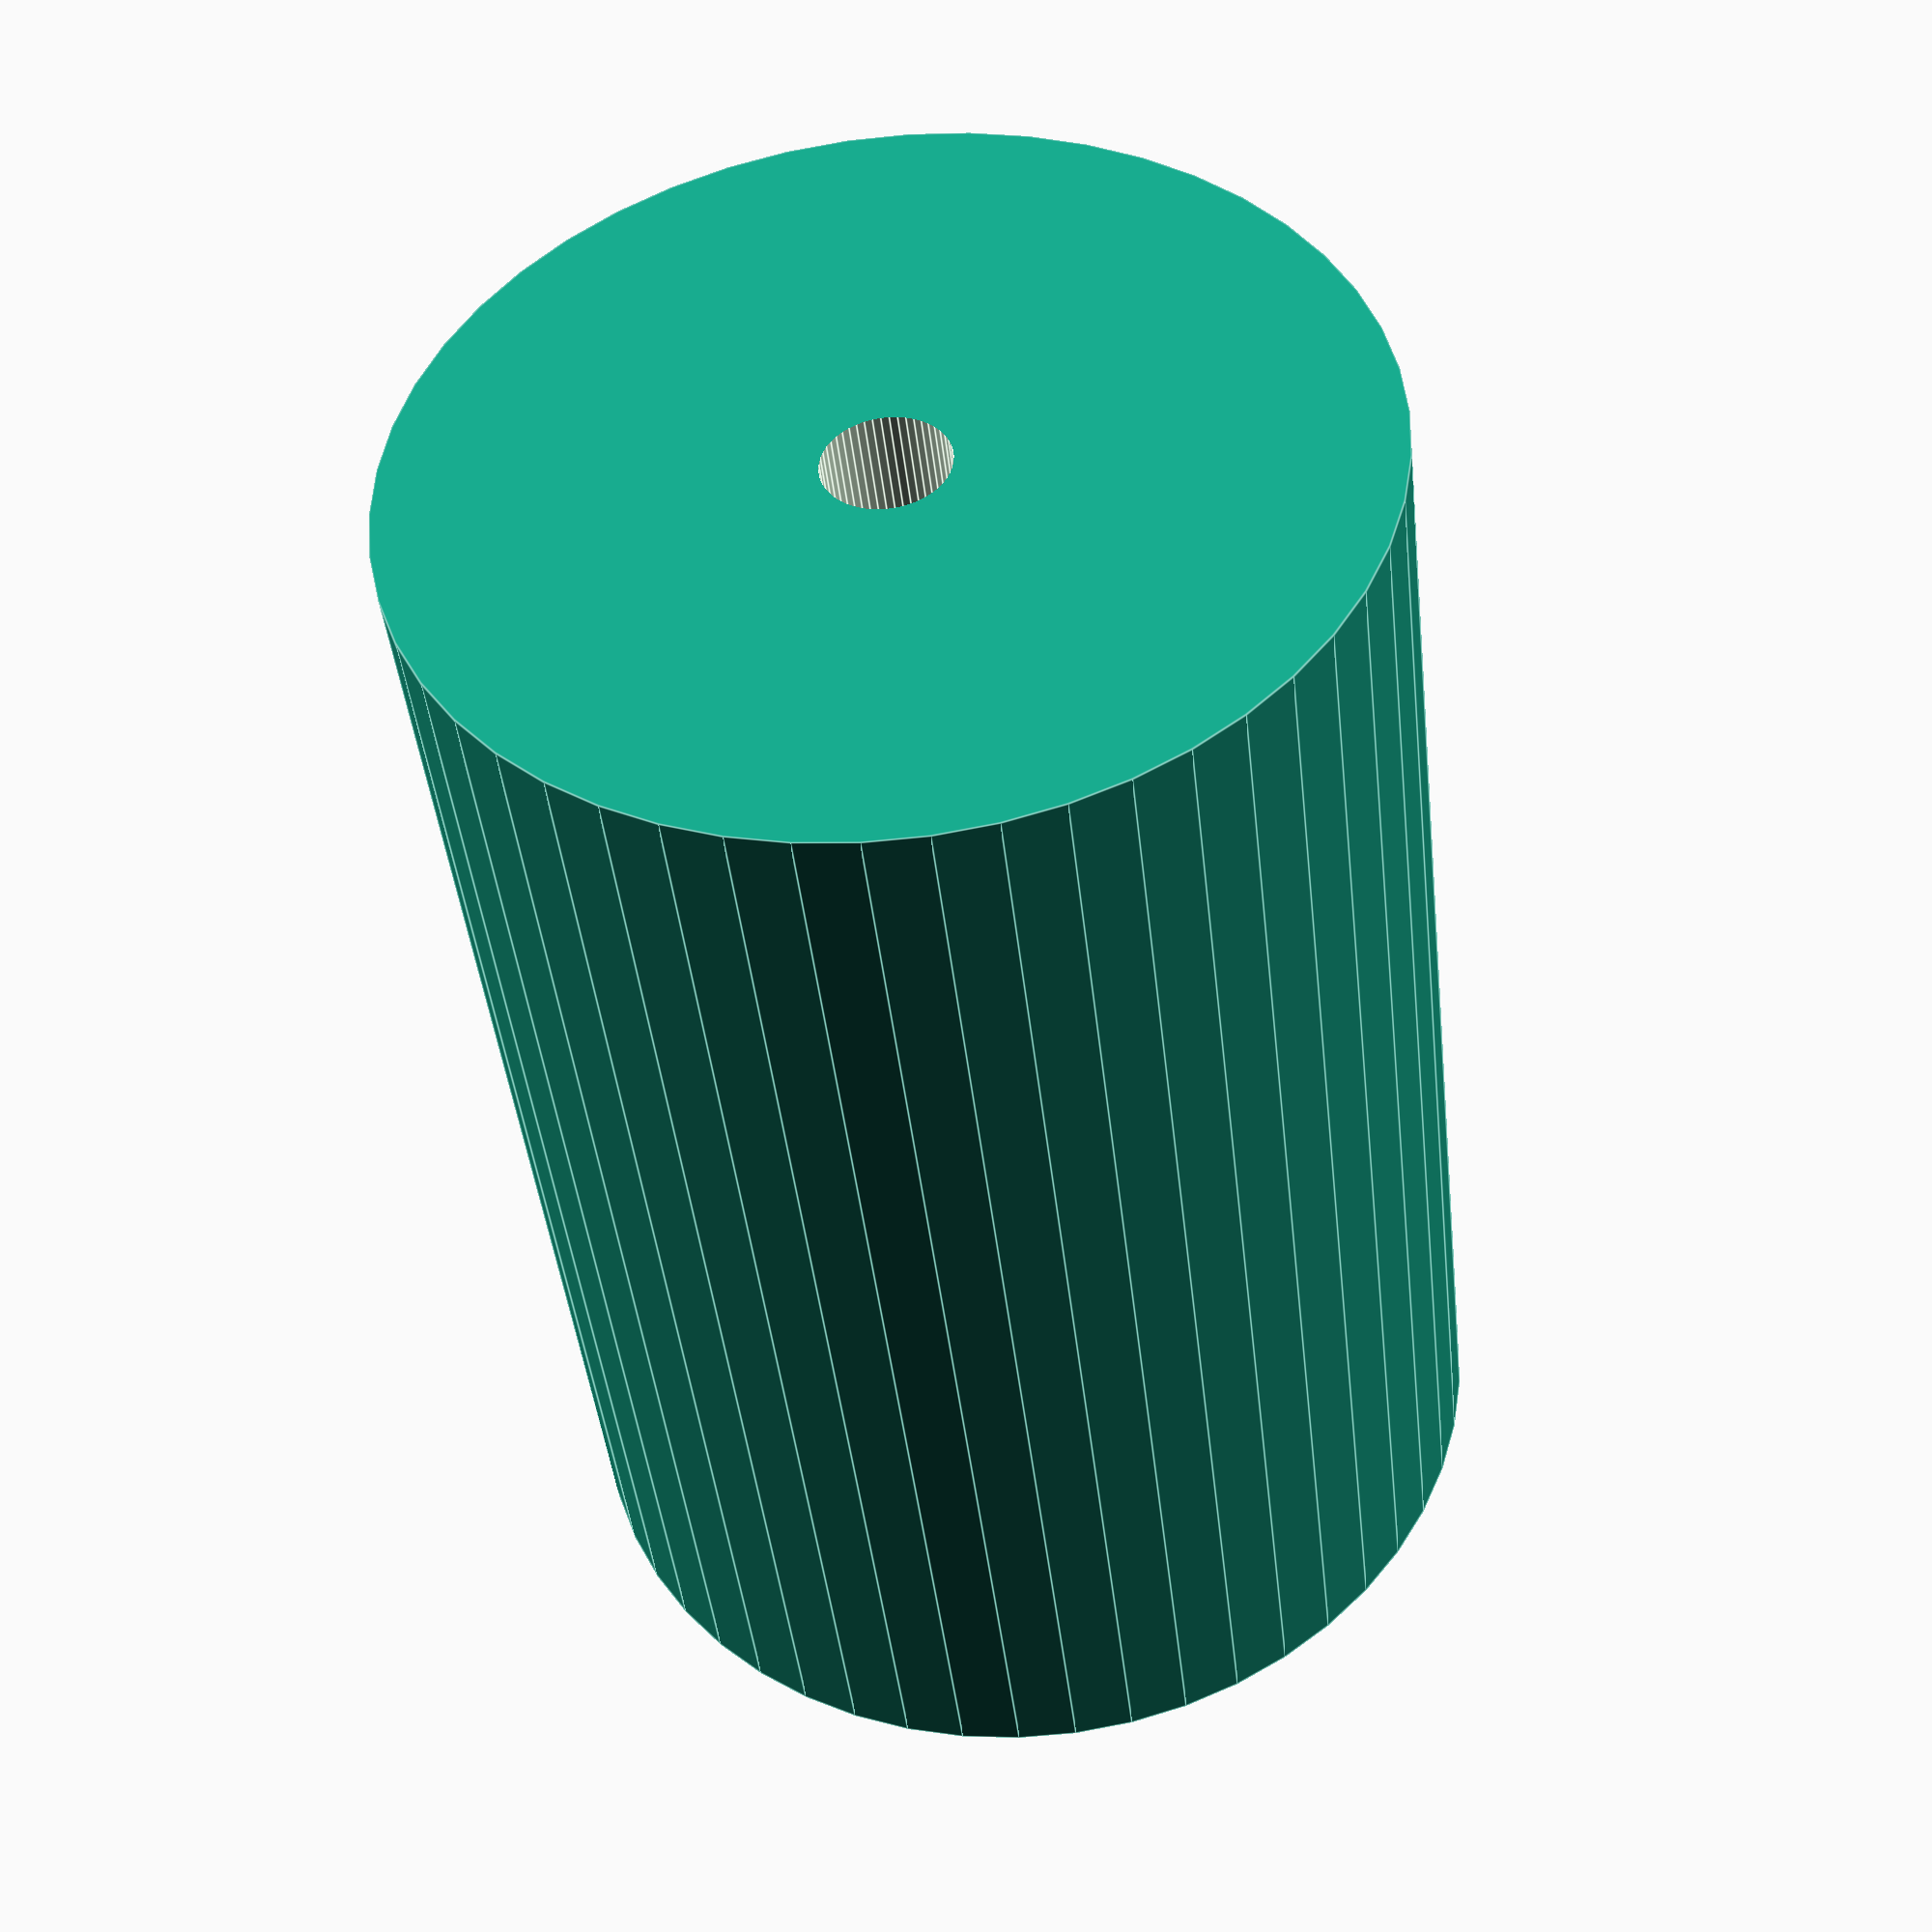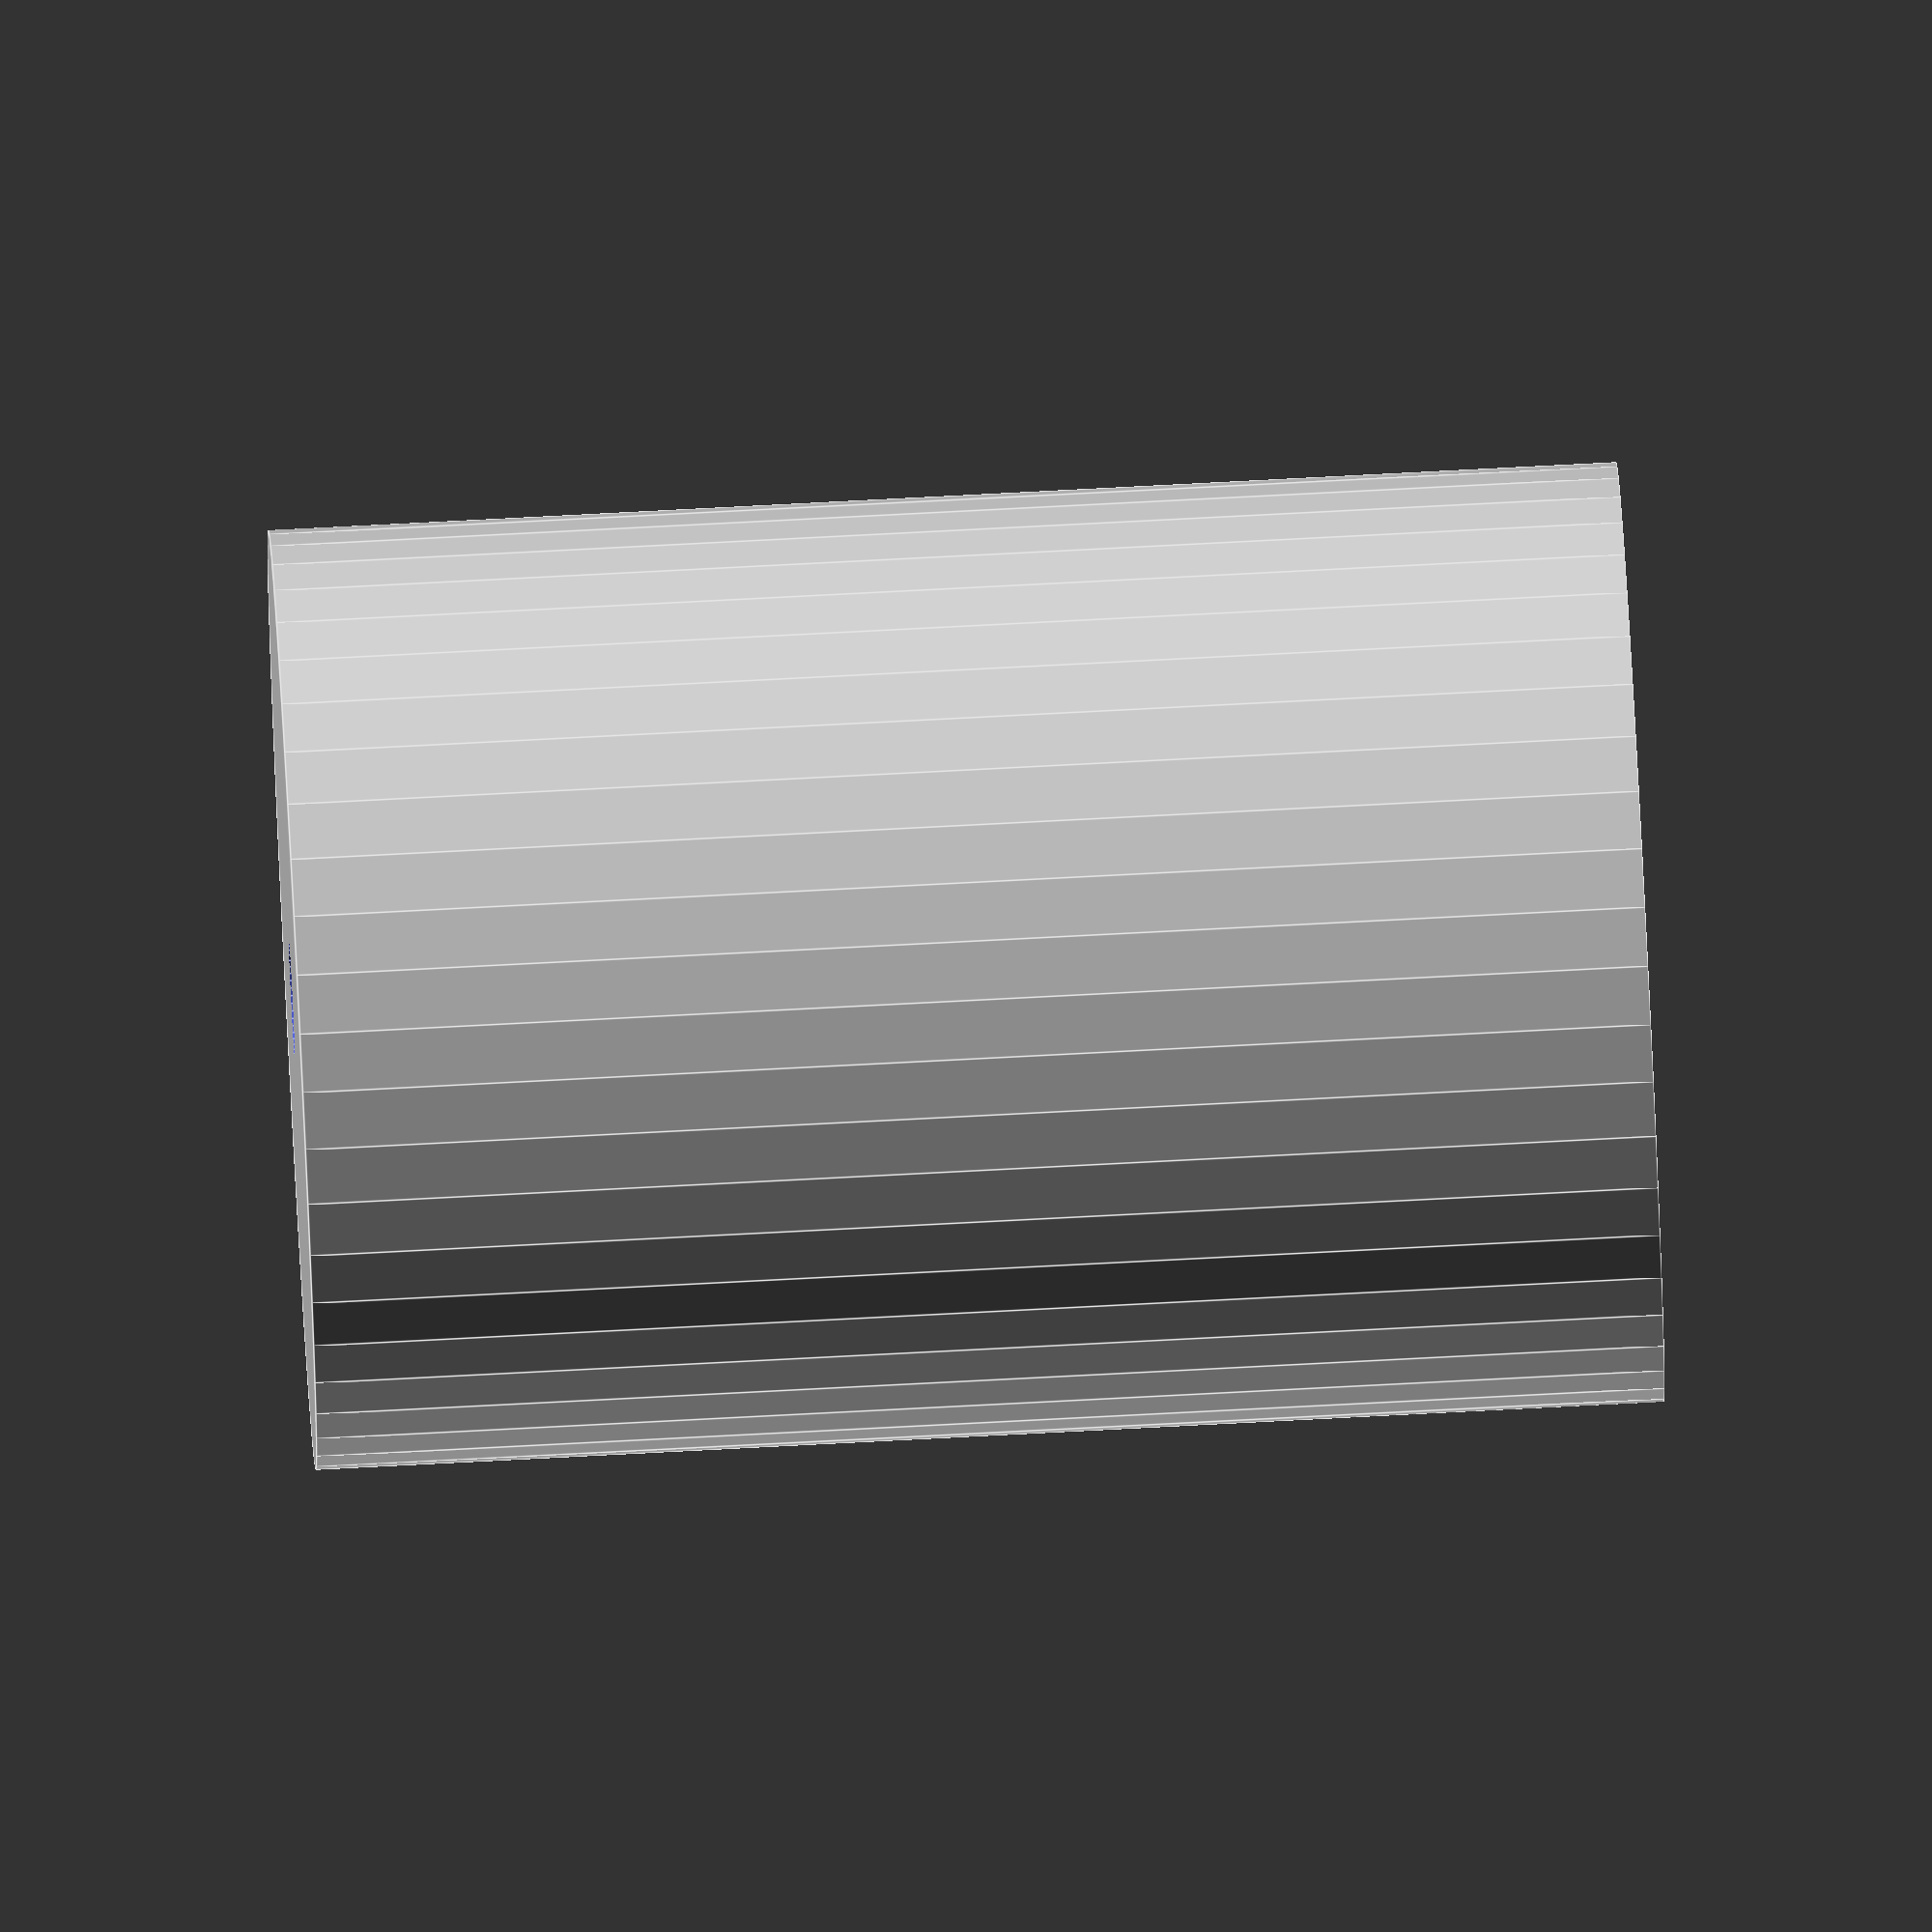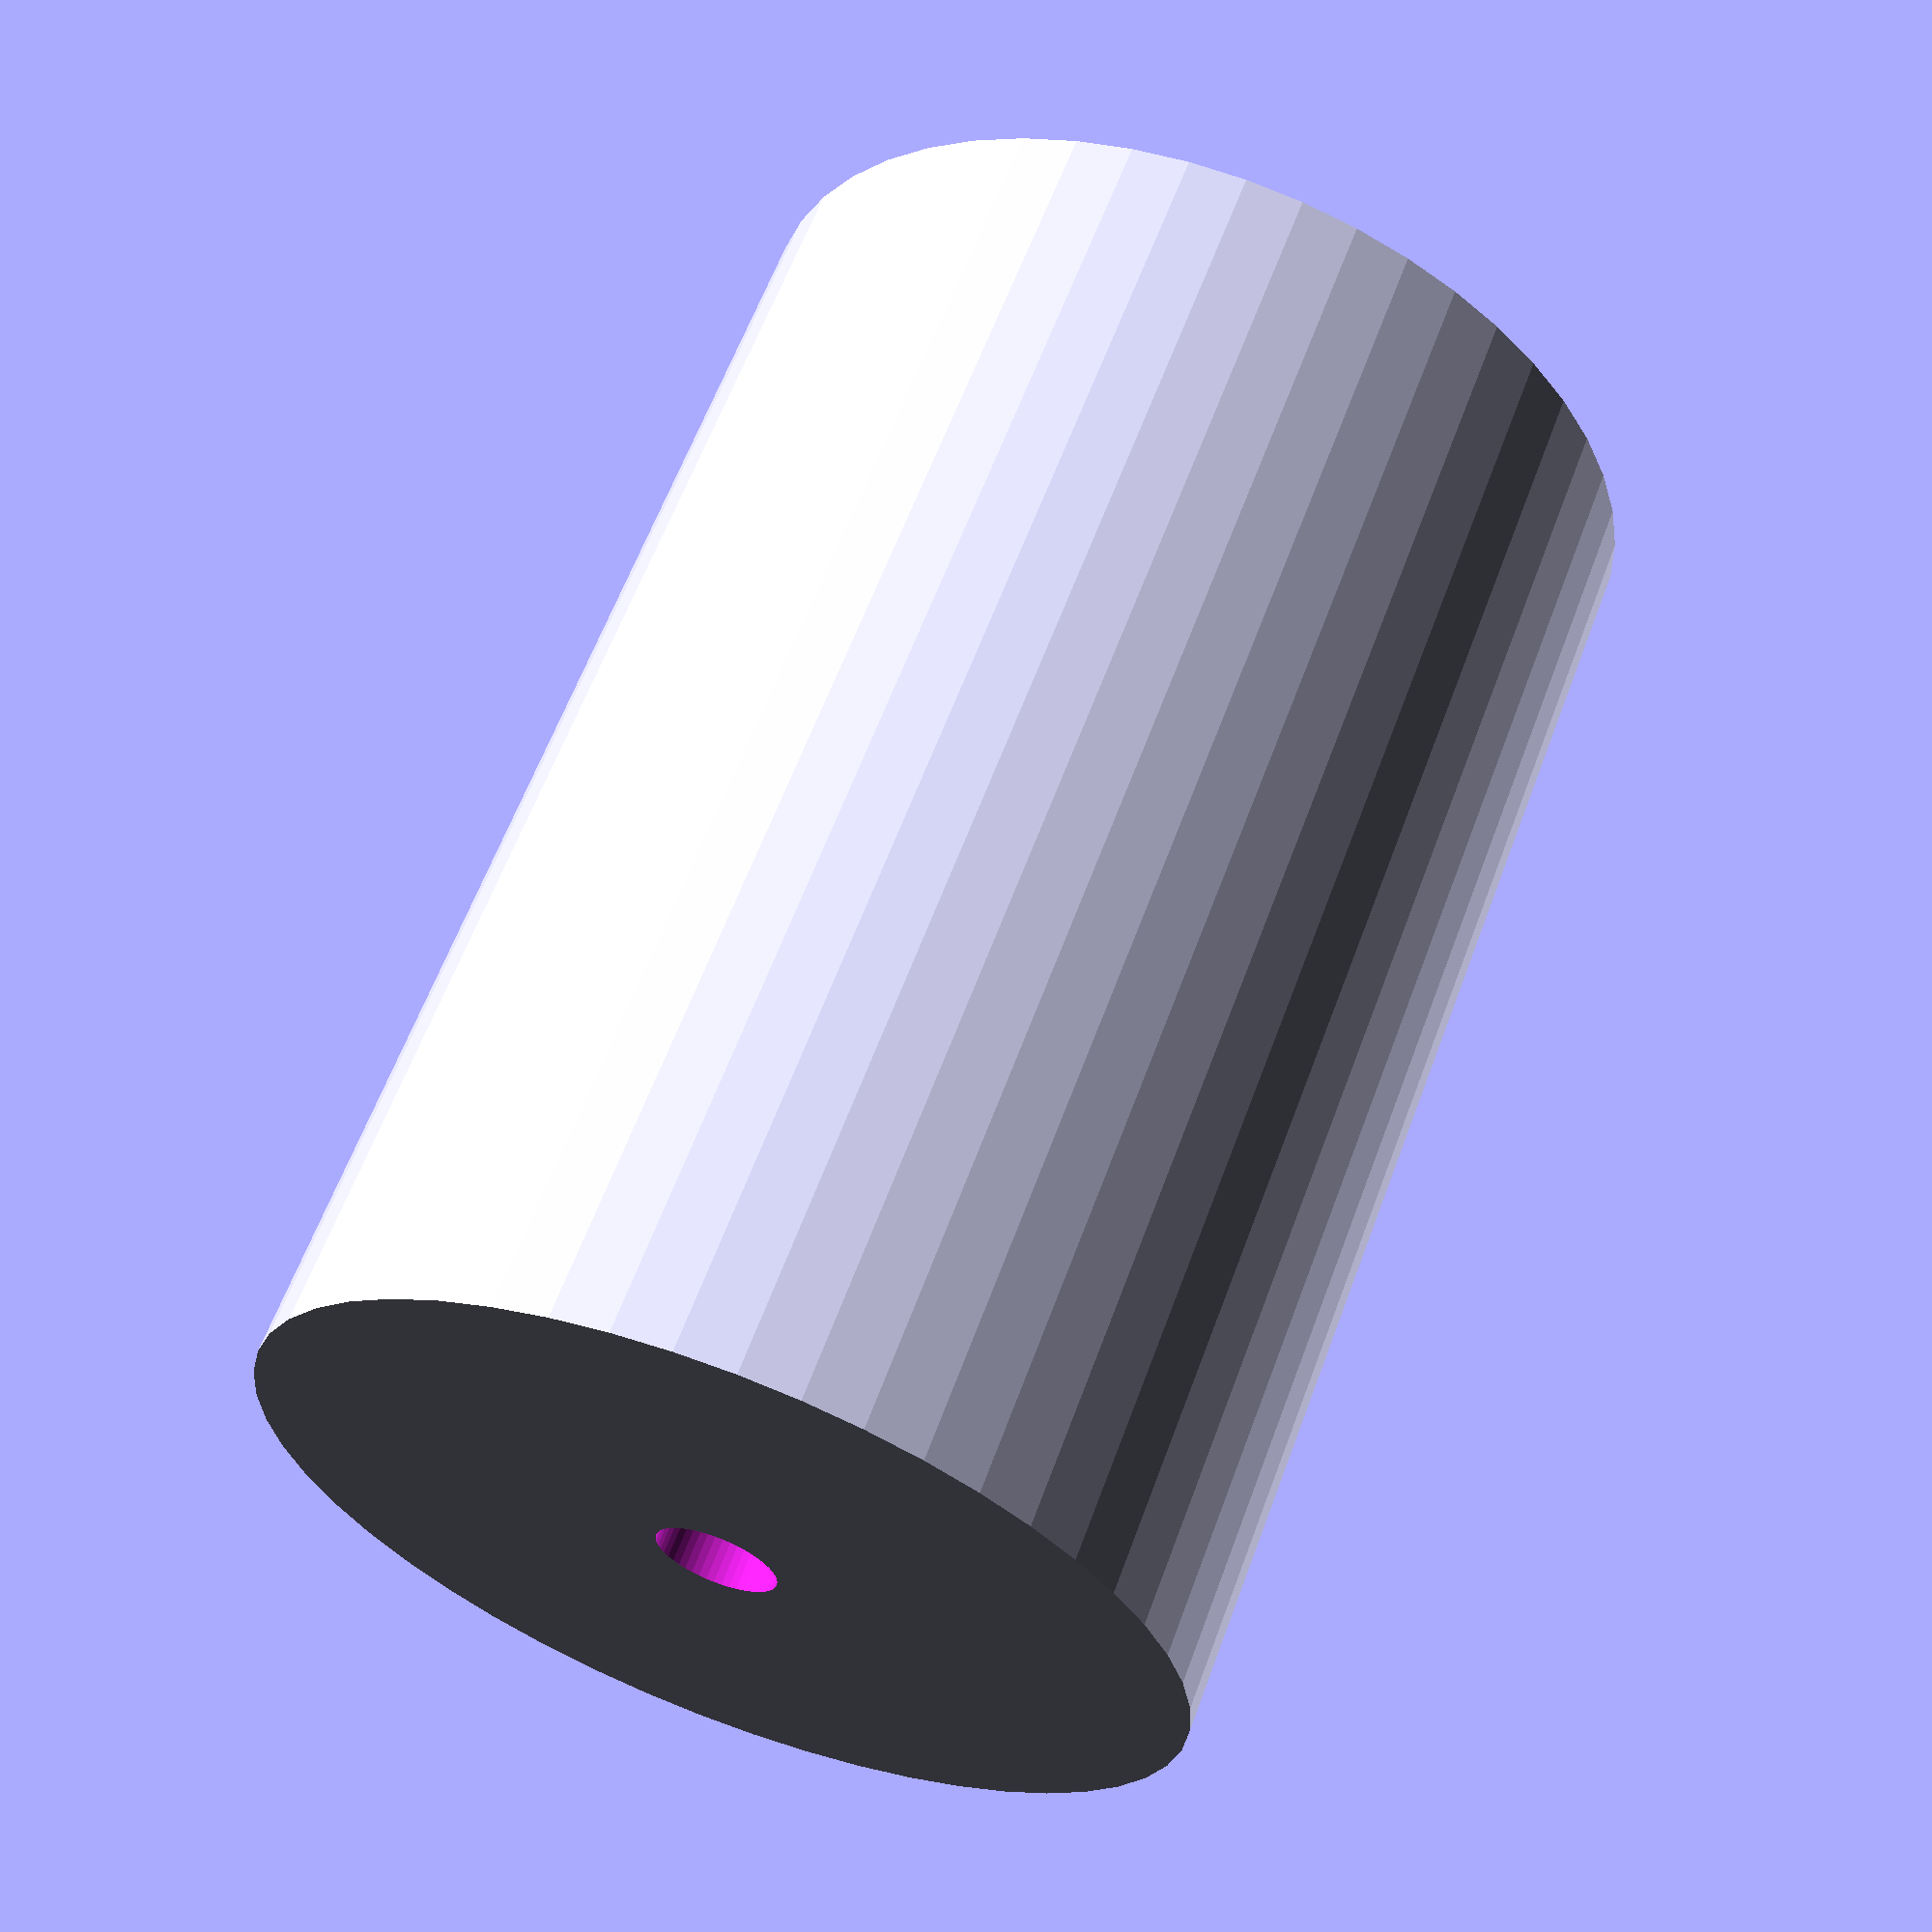
<openscad>
$fn = 50;


difference() {
	union() {
		translate(v = [0, 0, -33.0000000000]) {
			cylinder(h = 66, r = 23.0000000000);
		}
	}
	union() {
		translate(v = [0, 0, -100.0000000000]) {
			cylinder(h = 200, r = 3.0000000000);
		}
	}
}
</openscad>
<views>
elev=222.3 azim=200.0 roll=173.9 proj=p view=edges
elev=105.0 azim=73.2 roll=93.0 proj=o view=edges
elev=118.3 azim=12.9 roll=339.7 proj=p view=wireframe
</views>
